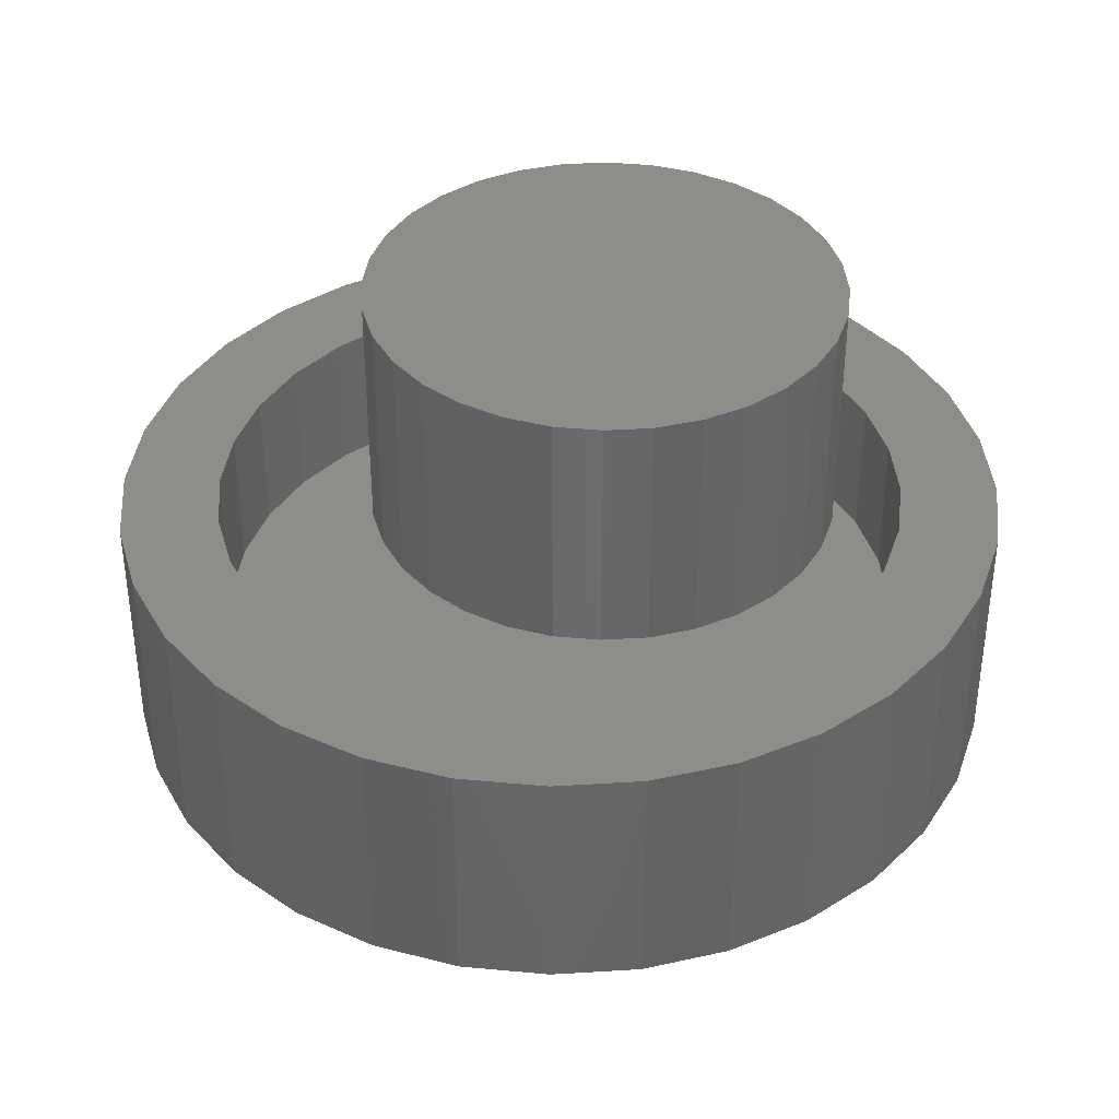
<metadata>
{"format":"stl","ext":"stl","renderer":"f3d","projection":"perspective","resolution":1024,"background":"white","views":[{"elev":38.7,"azim":-167.6,"up":"+Z"}]}
</metadata>
<code>
# stl→obj: 384 verts, 752 faces
v -0.01358 0.03457 0.01562
v -0.00656 0.0367 0.01562
v 0.0007401 0.03742 0.01562
v 0.00804 0.0367 0.01562
v 0.01506 0.03457 0.01562
v -0.02005 0.03111 0.01562
v 0.02153 0.03111 0.01562
v -0.02572 0.02646 0.01562
v 0.0272 0.02646 0.01562
v -0.03037 0.02079 0.01562
v 0.03185 0.02079 0.01562
v -0.03383 0.01432 0.01562
v 0.03531 0.01432 0.01562
v -0.03596 0.0073 0.01562
v 0.03744 0.0073 0.01562
v 0.03531 -0.01432 0.01562
v -0.03383 -0.01432 0.01562
v 0.03744 -0.0073 0.01562
v -0.03037 -0.02079 0.01562
v 0.03185 -0.02079 0.01562
v -0.02572 -0.02646 0.01562
v 0.0272 -0.02646 0.01562
v -0.02005 -0.03111 0.01562
v 0.02153 -0.03111 0.01562
v -0.01358 -0.03457 0.01562
v 0.01506 -0.03457 0.01562
v -0.00656 -0.0367 0.01562
v 0.0007401 -0.03742 0.01562
v 0.00804 -0.0367 0.01562
v -0.03596 -0.0073 0.01562
v -0.03668 4.582e-18 0.01562
v 0.03816 -9.164e-18 0.01562
v -0.03153 0.05901 0.01562
v -0.04229 0.05018 0.01562
v -0.002903 0.05428 0.01562
v -0.01329 0.05113 0.01562
v -0.02285 0.04602 0.01562
v -0.05111 0.03943 0.01562
v -0.03124 0.03914 0.01562
v -0.03812 0.03075 0.01562
v -0.05767 0.02716 0.01562
v -0.04324 0.02118 0.01562
v -0.06171 0.01385 0.01562
v -0.04639 0.0108 0.01562
v -0.04324 -0.02118 0.01562
v -0.04639 -0.0108 0.01562
v -0.06171 -0.01385 0.01562
v -0.05767 -0.02716 0.01562
v -0.03812 -0.03075 0.01562
v -0.05111 -0.03943 0.01562
v -0.03124 -0.03914 0.01562
v -0.02285 -0.04602 0.01562
v -0.04229 -0.05018 0.01562
v -0.01329 -0.05113 0.01562
v 0.04732 0.05901 0.01562
v 0.01869 0.05428 0.01562
v 0.02907 0.05113 0.01562
v 0.05808 0.05018 0.01562
v 0.03864 0.04602 0.01562
v 0.04703 0.03914 0.01562
v 0.0669 0.03943 0.01562
v 0.05391 0.03075 0.01562
v 0.07346 0.02716 0.01562
v 0.05903 0.02118 0.01562
v 0.0775 0.01385 0.01562
v 0.06218 0.0108 0.01562
v 0.06324 0 0.01562
v 0.0775 -0.01385 0.01562
v 0.06218 -0.0108 0.01562
v 0.05903 -0.02118 0.01562
v 0.07346 -0.02716 0.01562
v 0.05391 -0.03075 0.01562
v 0.0669 -0.03943 0.01562
v 0.04703 -0.03914 0.01562
v 0.03864 -0.04602 0.01562
v 0.05808 -0.05018 0.01562
v 0.02907 -0.05113 0.01562
v 0.01869 -0.05428 0.01562
v 0.04732 -0.05901 0.01562
v 0.07887 0 0.01562
v -0.06308 -2.283e-17 0.01562
v -0.04745 6.778e-18 0.01562
v -0.03153 -0.05901 0.01562
v -0.01926 -0.06557 0.01562
v 0.007895 -0.05535 0.01562
v -0.002903 -0.05428 0.01562
v 0.007895 0.05535 0.01562
v 0.03505 0.06557 0.01562
v 0.02174 0.06961 0.01562
v 0.007895 0.07097 0.01562
v -0.005951 0.06961 0.01562
v -0.01926 0.06557 0.01562
v -0.005951 -0.06961 0.01562
v 0.007895 -0.07097 0.01562
v 0.02174 -0.06961 0.01562
v 0.03505 -0.06557 0.01562
v 0.03816 0 0.05469
v 0.03744 -0.0073 0.05469
v 0.03531 -0.01432 0.05469
v 0.03185 -0.02079 0.05469
v 0.0272 -0.02646 0.05469
v 0.02153 -0.03111 0.05469
v 0.01506 -0.03457 0.05469
v 0.00804 -0.0367 0.05469
v 0.0007401 -0.03742 0.05469
v -0.00656 -0.0367 0.05469
v -0.01358 -0.03457 0.05469
v -0.02005 -0.03111 0.05469
v -0.02572 -0.02646 0.05469
v -0.03037 -0.02079 0.05469
v -0.03383 -0.01432 0.05469
v -0.03596 -0.0073 0.05469
v -0.03668 4.582e-18 0.05469
v -0.03596 0.0073 0.05469
v -0.03383 0.01432 0.05469
v -0.03037 0.02079 0.05469
v -0.02572 0.02646 0.05469
v -0.02005 0.03111 0.05469
v -0.01358 0.03457 0.05469
v -0.00656 0.0367 0.05469
v 0.0007401 0.03742 0.05469
v 0.00804 0.0367 0.05469
v 0.01506 0.03457 0.05469
v 0.02153 0.03111 0.05469
v 0.0272 0.02646 0.05469
v 0.03185 0.02079 0.05469
v 0.03531 0.01432 0.05469
v 0.03744 0.0073 0.05469
v 0.007895 -0.05535 -0.007812
v 0.01869 -0.05428 -0.007812
v 0.02907 -0.05113 -0.007812
v 0.03864 -0.04602 -0.007812
v 0.04703 -0.03914 -0.007812
v 0.05391 -0.03075 -0.007812
v 0.05903 -0.02118 -0.007812
v 0.06218 -0.0108 -0.007812
v 0.06324 -1.356e-17 -0.007812
v -0.002903 -0.05428 -0.007812
v -0.01329 -0.05113 -0.007812
v -0.02285 -0.04602 -0.007812
v -0.03124 -0.03914 -0.007812
v -0.03812 -0.03075 -0.007812
v -0.04324 -0.02118 -0.007812
v -0.04639 -0.0108 -0.007812
v -0.04745 6.778e-18 -0.007812
v 0.007895 0.05535 -0.007812
v -0.002903 0.05428 -0.007812
v -0.01329 0.05113 -0.007812
v -0.02285 0.04602 -0.007812
v -0.03124 0.03914 -0.007812
v -0.03812 0.03075 -0.007812
v -0.04324 0.02118 -0.007812
v -0.04639 0.0108 -0.007812
v 0.01869 0.05428 -0.007812
v 0.02907 0.05113 -0.007812
v 0.03864 0.04602 -0.007812
v 0.04703 0.03914 -0.007812
v 0.05391 0.03075 -0.007812
v 0.05903 0.02118 -0.007812
v 0.06218 0.0108 -0.007812
v -0.02572 0.02646 -0.02344
v -0.05767 0.02716 -0.02344
v -0.02005 0.03111 -0.02344
v -0.03037 0.02079 -0.02344
v -0.06171 0.01385 -0.02344
v -0.03383 0.01432 -0.02344
v -0.03596 0.0073 -0.02344
v -0.03383 -0.01432 -0.02344
v -0.06171 -0.01385 -0.02344
v -0.03596 -0.0073 -0.02344
v -0.05767 -0.02716 -0.02344
v -0.03037 -0.02079 -0.02344
v -0.02572 -0.02646 -0.02344
v -0.02005 -0.03111 -0.02344
v 0.03185 0.02079 -0.02344
v 0.0272 0.02646 -0.02344
v 0.07346 0.02716 -0.02344
v 0.03531 0.01432 -0.02344
v 0.0775 0.01385 -0.02344
v 0.03744 0.0073 -0.02344
v 0.03816 0 -0.02344
v 0.03531 -0.01432 -0.02344
v 0.03744 -0.0073 -0.02344
v 0.0775 -0.01385 -0.02344
v 0.03185 -0.02079 -0.02344
v 0.07346 -0.02716 -0.02344
v 0.0272 -0.02646 -0.02344
v 0.02153 -0.03111 -0.02344
v -0.06308 -2.283e-17 -0.02344
v -0.03668 4.582e-18 -0.02344
v 0.07887 4.565e-17 -0.02344
v 0.0007401 0.03742 -0.02344
v -0.05111 0.03943 -0.02344
v -0.04229 0.05018 -0.02344
v -0.03153 0.05901 -0.02344
v -0.01926 0.06557 -0.02344
v -0.005951 0.06961 -0.02344
v 0.007895 0.07097 -0.02344
v 0.02174 0.06961 -0.02344
v 0.03505 0.06557 -0.02344
v 0.04732 0.05901 -0.02344
v 0.05808 0.05018 -0.02344
v 0.0669 0.03943 -0.02344
v -0.00656 0.0367 -0.02344
v -0.01358 0.03457 -0.02344
v -0.05111 -0.03943 -0.02344
v -0.01358 -0.03457 -0.02344
v -0.00656 -0.0367 -0.02344
v 0.0007401 -0.03742 -0.02344
v -0.04229 -0.05018 -0.02344
v 0.0669 -0.03943 -0.02344
v 0.05808 -0.05018 -0.02344
v 0.04732 -0.05901 -0.02344
v 0.03505 -0.06557 -0.02344
v 0.02174 -0.06961 -0.02344
v 0.007895 -0.07097 -0.02344
v -0.005951 -0.06961 -0.02344
v -0.01926 -0.06557 -0.02344
v -0.03153 -0.05901 -0.02344
v 0.02153 0.03111 -0.02344
v 0.01506 0.03457 -0.02344
v 0.00804 0.0367 -0.02344
v 0.00804 -0.0367 -0.02344
v 0.01506 -0.03457 -0.02344
v -0.03668 4.582e-18 -0.05469
v -0.03596 0.0073 -0.05469
v -0.03383 0.01432 -0.05469
v -0.03037 0.02079 -0.05469
v -0.02572 0.02646 -0.05469
v -0.02005 0.03111 -0.05469
v -0.01358 0.03457 -0.05469
v -0.00656 0.0367 -0.05469
v 0.0007401 0.03742 -0.05469
v 0.00804 0.0367 -0.05469
v 0.01506 0.03457 -0.05469
v 0.02153 0.03111 -0.05469
v 0.0272 0.02646 -0.05469
v 0.03185 0.02079 -0.05469
v 0.03531 0.01432 -0.05469
v 0.03744 0.0073 -0.05469
v 0.03816 0 -0.05469
v 0.03744 -0.0073 -0.05469
v 0.03531 -0.01432 -0.05469
v 0.03185 -0.02079 -0.05469
v 0.0272 -0.02646 -0.05469
v 0.02153 -0.03111 -0.05469
v 0.01506 -0.03457 -0.05469
v 0.00804 -0.0367 -0.05469
v 0.0007401 -0.03742 -0.05469
v -0.00656 -0.0367 -0.05469
v -0.01358 -0.03457 -0.05469
v -0.02005 -0.03111 -0.05469
v -0.02572 -0.02646 -0.05469
v -0.03037 -0.02079 -0.05469
v -0.03383 -0.01432 -0.05469
v -0.03596 -0.0073 -0.05469
v 0.0007401 0.02179 -0.03906
v -0.003511 0.02137 -0.03906
v -0.0076 0.02013 -0.03906
v 0.004992 0.02137 -0.03906
v 0.00908 0.02013 -0.03906
v -0.01137 0.01812 -0.03906
v 0.01285 0.01812 -0.03906
v -0.01467 0.01541 -0.03906
v 0.01615 0.01541 -0.03906
v -0.01738 0.01211 -0.03906
v 0.01886 0.01211 -0.03906
v -0.01939 0.00834 -0.03906
v 0.02087 0.00834 -0.03906
v -0.02063 0.004252 -0.03906
v 0.02211 0.004252 -0.03906
v 0.02211 -0.004252 -0.03906
v -0.01939 -0.00834 -0.03906
v 0.02087 -0.00834 -0.03906
v -0.01738 -0.01211 -0.03906
v 0.01886 -0.01211 -0.03906
v -0.01467 -0.01541 -0.03906
v 0.01615 -0.01541 -0.03906
v -0.01137 -0.01812 -0.03906
v 0.01285 -0.01812 -0.03906
v -0.0076 -0.02013 -0.03906
v 0.00908 -0.02013 -0.03906
v -0.003511 -0.02137 -0.03906
v 0.0007401 -0.02179 -0.03906
v 0.004992 -0.02137 -0.03906
v 0.02253 0 -0.03906
v -0.02105 1.235e-17 -0.03906
v -0.02063 -0.004252 -0.03906
v 0.004992 -0.02137 -0.03125
v 0.00908 -0.02013 -0.03125
v 0.01285 -0.01812 -0.03125
v 0.01615 -0.01541 -0.03125
v 0.01886 -0.01211 -0.03125
v 0.02087 -0.00834 -0.03125
v 0.02211 -0.004252 -0.03125
v 0.02253 0 -0.03125
v 0.0007401 -0.02179 -0.03125
v -0.003511 -0.02137 -0.03125
v -0.0076 -0.02013 -0.03125
v -0.01137 -0.01812 -0.03125
v -0.01467 -0.01541 -0.03125
v -0.01738 -0.01211 -0.03125
v -0.01939 -0.00834 -0.03125
v -0.02063 -0.004252 -0.03125
v -0.02105 1.235e-17 -0.03125
v -0.003511 0.02137 -0.03125
v -0.0076 0.02013 -0.03125
v -0.01137 0.01812 -0.03125
v -0.01467 0.01541 -0.03125
v -0.01738 0.01211 -0.03125
v -0.01939 0.00834 -0.03125
v -0.02063 0.004252 -0.03125
v 0.0007401 0.02179 -0.03125
v 0.004992 0.02137 -0.03125
v 0.00908 0.02013 -0.03125
v 0.01285 0.01812 -0.03125
v 0.01615 0.01541 -0.03125
v 0.01886 0.01211 -0.03125
v 0.02087 0.00834 -0.03125
v 0.02211 0.004252 -0.03125
v -0.0076 0.02013 0.03906
v -0.003511 0.02137 0.03906
v 0.0007401 0.02179 0.03906
v 0.004992 0.02137 0.03906
v 0.00908 0.02013 0.03906
v -0.01137 0.01812 0.03906
v 0.01285 0.01812 0.03906
v -0.01467 0.01541 0.03906
v 0.01615 0.01541 0.03906
v -0.01738 0.01211 0.03906
v 0.01886 0.01211 0.03906
v -0.01939 0.00834 0.03906
v 0.02087 0.00834 0.03906
v -0.02063 0.004252 0.03906
v 0.02211 0.004252 0.03906
v 0.02087 -0.00834 0.03906
v -0.01939 -0.00834 0.03906
v 0.02211 -0.004252 0.03906
v -0.01738 -0.01211 0.03906
v 0.01886 -0.01211 0.03906
v -0.01467 -0.01541 0.03906
v 0.01615 -0.01541 0.03906
v -0.01137 -0.01812 0.03906
v 0.01285 -0.01812 0.03906
v -0.0076 -0.02013 0.03906
v 0.00908 -0.02013 0.03906
v -0.003511 -0.02137 0.03906
v 0.0007401 -0.02179 0.03906
v 0.004992 -0.02137 0.03906
v -0.02063 -0.004252 0.03906
v -0.02105 1.235e-17 0.03906
v 0.02253 0 0.03906
v 0.0007401 -0.02179 0.03125
v 0.004992 -0.02137 0.03125
v 0.00908 -0.02013 0.03125
v 0.01285 -0.01812 0.03125
v 0.01615 -0.01541 0.03125
v 0.01886 -0.01211 0.03125
v 0.02087 -0.00834 0.03125
v 0.02211 -0.004252 0.03125
v 0.02253 0 0.03125
v -0.003511 -0.02137 0.03125
v -0.0076 -0.02013 0.03125
v -0.01137 -0.01812 0.03125
v -0.01467 -0.01541 0.03125
v -0.01738 -0.01211 0.03125
v -0.01939 -0.00834 0.03125
v -0.02063 -0.004252 0.03125
v -0.02105 1.235e-17 0.03125
v 0.0007401 0.02179 0.03125
v -0.003511 0.02137 0.03125
v -0.0076 0.02013 0.03125
v -0.01137 0.01812 0.03125
v -0.01467 0.01541 0.03125
v -0.01738 0.01211 0.03125
v -0.01939 0.00834 0.03125
v -0.02063 0.004252 0.03125
v 0.004992 0.02137 0.03125
v 0.00908 0.02013 0.03125
v 0.01285 0.01812 0.03125
v 0.01615 0.01541 0.03125
v 0.01886 0.01211 0.03125
v 0.02087 0.00834 0.03125
v 0.02211 0.004252 0.03125
f 1 2 3
f 1 3 4
f 5 1 4
f 6 1 5
f 7 6 5
f 8 6 7
f 9 8 7
f 10 8 9
f 11 10 9
f 12 10 11
f 13 12 11
f 14 12 13
f 15 14 13
f 16 17 18
f 19 17 16
f 20 19 16
f 21 19 20
f 22 21 20
f 23 21 22
f 24 23 22
f 25 23 24
f 26 25 24
f 27 25 26
f 28 27 26
f 29 28 26
f 17 30 18
f 18 30 31
f 18 31 32
f 32 31 14
f 32 14 15
f 33 34 35
f 35 34 36
f 37 36 34
f 34 38 37
f 37 38 39
f 40 39 38
f 38 41 40
f 42 40 41
f 41 43 42
f 42 43 44
f 45 46 47
f 47 48 45
f 45 48 49
f 49 48 50
f 49 50 51
f 52 51 50
f 50 53 52
f 52 53 54
f 55 56 57
f 55 57 58
f 58 57 59
f 58 59 60
f 58 60 61
f 61 60 62
f 61 62 63
f 63 62 64
f 63 64 65
f 64 66 65
f 67 65 66
f 68 69 70
f 68 70 71
f 70 72 71
f 73 71 72
f 73 72 74
f 73 74 75
f 73 75 76
f 76 75 77
f 76 77 78
f 76 78 79
f 80 65 67
f 80 67 69
f 80 69 68
f 81 47 46
f 81 46 82
f 81 82 44
f 81 44 43
f 83 84 85
f 83 85 86
f 83 86 54
f 83 54 53
f 87 56 55
f 87 55 88
f 87 88 89
f 87 89 90
f 87 90 91
f 87 91 92
f 87 92 33
f 87 33 35
f 85 84 93
f 85 93 94
f 85 94 95
f 85 95 96
f 85 96 79
f 85 79 78
f 32 97 18
f 18 97 98
f 18 98 16
f 16 98 99
f 16 99 20
f 20 99 100
f 20 100 22
f 22 100 101
f 22 101 24
f 24 101 102
f 24 102 26
f 26 102 103
f 26 103 29
f 29 103 104
f 29 104 28
f 28 104 105
f 28 105 27
f 27 105 106
f 27 106 25
f 25 106 107
f 25 107 23
f 23 107 108
f 23 108 21
f 21 108 109
f 21 109 19
f 19 109 110
f 19 110 17
f 17 110 111
f 17 111 30
f 30 111 112
f 30 112 31
f 31 112 113
f 31 113 14
f 14 113 114
f 14 114 12
f 12 114 115
f 12 115 10
f 10 115 116
f 10 116 8
f 8 116 117
f 8 117 6
f 6 117 118
f 6 118 1
f 1 118 119
f 1 119 2
f 2 119 120
f 2 120 3
f 3 120 121
f 3 121 4
f 4 121 122
f 4 122 5
f 5 122 123
f 5 123 7
f 7 123 124
f 7 124 9
f 9 124 125
f 9 125 11
f 11 125 126
f 11 126 13
f 13 126 127
f 13 127 15
f 15 127 128
f 15 128 32
f 32 128 97
f 129 78 130
f 130 78 77
f 130 77 131
f 131 77 75
f 131 75 132
f 132 75 74
f 132 74 133
f 133 74 72
f 133 72 134
f 134 72 70
f 134 70 135
f 135 70 69
f 135 69 136
f 136 69 67
f 136 67 137
f 78 129 85
f 85 129 138
f 85 138 86
f 86 138 139
f 86 139 54
f 54 139 140
f 54 140 52
f 52 140 141
f 52 141 51
f 51 141 142
f 51 142 49
f 49 142 143
f 49 143 45
f 45 143 144
f 45 144 46
f 46 144 145
f 46 145 82
f 146 35 147
f 147 35 36
f 147 36 148
f 148 36 37
f 148 37 149
f 149 37 39
f 149 39 150
f 150 39 40
f 150 40 151
f 151 40 42
f 151 42 152
f 152 42 44
f 152 44 153
f 153 44 82
f 153 82 145
f 35 146 87
f 87 146 154
f 87 154 56
f 56 154 155
f 56 155 57
f 57 155 156
f 57 156 59
f 59 156 157
f 59 157 60
f 60 157 158
f 60 158 62
f 62 158 159
f 62 159 64
f 64 159 160
f 64 160 66
f 66 160 137
f 66 137 67
f 161 162 163
f 162 161 164
f 164 165 162
f 166 165 164
f 165 166 167
f 168 169 170
f 171 169 168
f 171 168 172
f 173 171 172
f 171 173 174
f 175 176 177
f 178 175 177
f 179 178 177
f 180 178 179
f 180 179 181
f 182 183 184
f 185 182 184
f 186 185 184
f 187 185 186
f 188 187 186
f 189 165 167
f 189 167 190
f 189 190 170
f 189 170 169
f 191 184 183
f 191 183 181
f 191 181 179
f 192 193 194
f 192 194 195
f 192 195 196
f 192 196 197
f 192 197 198
f 192 198 199
f 192 199 200
f 192 200 201
f 192 201 202
f 192 202 203
f 193 192 204
f 193 204 205
f 193 205 163
f 193 163 162
f 206 171 174
f 206 174 207
f 206 207 208
f 206 208 209
f 206 209 210
f 209 211 212
f 209 212 213
f 209 213 214
f 209 214 215
f 209 215 216
f 209 216 217
f 209 217 218
f 209 218 219
f 209 219 210
f 203 177 176
f 203 176 220
f 203 220 221
f 203 221 222
f 203 222 192
f 211 209 223
f 211 223 224
f 211 224 188
f 211 188 186
f 225 190 226
f 226 190 167
f 226 167 227
f 227 167 166
f 227 166 228
f 228 166 164
f 228 164 229
f 229 164 161
f 229 161 230
f 230 161 163
f 230 163 231
f 231 163 205
f 231 205 232
f 232 205 204
f 232 204 233
f 233 204 192
f 233 192 234
f 234 192 222
f 234 222 235
f 235 222 221
f 235 221 236
f 236 221 220
f 236 220 237
f 237 220 176
f 237 176 238
f 238 176 175
f 238 175 239
f 239 175 178
f 239 178 240
f 240 178 180
f 240 180 241
f 241 180 181
f 241 181 242
f 242 181 183
f 242 183 243
f 243 183 182
f 243 182 244
f 244 182 185
f 244 185 245
f 245 185 187
f 245 187 246
f 246 187 188
f 246 188 247
f 247 188 224
f 247 224 248
f 248 224 223
f 248 223 249
f 249 223 209
f 249 209 250
f 250 209 208
f 250 208 251
f 251 208 207
f 251 207 252
f 252 207 174
f 252 174 253
f 253 174 173
f 253 173 254
f 254 173 172
f 254 172 255
f 255 172 168
f 255 168 256
f 256 168 170
f 256 170 225
f 225 170 190
f 191 80 184
f 184 80 68
f 184 68 186
f 186 68 71
f 186 71 211
f 211 71 73
f 211 73 212
f 212 73 76
f 212 76 213
f 213 76 79
f 213 79 214
f 214 79 96
f 214 96 215
f 215 96 95
f 215 95 216
f 216 95 94
f 216 94 217
f 217 94 93
f 217 93 218
f 218 93 84
f 218 84 219
f 219 84 83
f 219 83 210
f 210 83 53
f 210 53 206
f 206 53 50
f 206 50 171
f 171 50 48
f 171 48 169
f 169 48 47
f 169 47 189
f 189 47 81
f 189 81 165
f 165 81 43
f 165 43 162
f 162 43 41
f 162 41 193
f 193 41 38
f 193 38 194
f 194 38 34
f 194 34 195
f 195 34 33
f 195 33 196
f 196 33 92
f 196 92 197
f 197 92 91
f 197 91 198
f 198 91 90
f 198 90 199
f 199 90 89
f 199 89 200
f 200 89 88
f 200 88 201
f 201 88 55
f 201 55 202
f 202 55 58
f 202 58 203
f 203 58 61
f 203 61 177
f 177 61 63
f 177 63 179
f 179 63 65
f 179 65 191
f 191 65 80
f 231 232 233
f 231 233 234
f 235 231 234
f 230 231 235
f 236 230 235
f 229 230 236
f 237 229 236
f 228 229 237
f 238 228 237
f 227 228 238
f 239 227 238
f 226 227 239
f 240 226 239
f 243 255 242
f 254 255 243
f 244 254 243
f 253 254 244
f 245 253 244
f 252 253 245
f 246 252 245
f 251 252 246
f 247 251 246
f 250 251 247
f 249 250 247
f 248 249 247
f 255 256 242
f 242 256 225
f 242 225 241
f 241 225 226
f 241 226 240
f 121 120 119
f 122 121 119
f 122 119 123
f 123 119 118
f 123 118 124
f 124 118 117
f 124 117 125
f 125 117 116
f 125 116 126
f 126 116 115
f 126 115 127
f 127 115 114
f 127 114 128
f 98 111 99
f 99 111 110
f 99 110 100
f 100 110 109
f 100 109 101
f 101 109 108
f 101 108 102
f 102 108 107
f 102 107 103
f 103 107 106
f 103 106 105
f 103 105 104
f 128 114 97
f 97 114 113
f 97 113 98
f 98 113 112
f 98 112 111
f 147 154 146
f 154 147 148
f 154 148 155
f 155 148 149
f 155 149 156
f 156 149 150
f 156 150 157
f 157 150 151
f 157 151 158
f 158 151 152
f 158 152 159
f 135 142 134
f 134 142 141
f 134 141 133
f 133 141 140
f 133 140 132
f 132 140 139
f 132 139 131
f 131 139 138
f 131 138 130
f 130 138 129
f 159 152 160
f 160 152 153
f 160 153 137
f 137 153 145
f 137 145 136
f 136 145 144
f 136 144 135
f 135 144 143
f 135 143 142
f 257 258 259
f 260 257 259
f 260 259 261
f 261 259 262
f 261 262 263
f 263 262 264
f 263 264 265
f 265 264 266
f 265 266 267
f 267 266 268
f 267 268 269
f 269 268 270
f 269 270 271
f 272 273 274
f 274 273 275
f 274 275 276
f 276 275 277
f 276 277 278
f 278 277 279
f 278 279 280
f 280 279 281
f 280 281 282
f 282 281 283
f 282 283 284
f 282 284 285
f 271 270 286
f 286 270 287
f 286 287 272
f 272 287 288
f 272 288 273
f 284 289 285
f 285 289 290
f 285 290 282
f 282 290 291
f 282 291 280
f 280 291 292
f 280 292 278
f 278 292 293
f 278 293 276
f 276 293 294
f 276 294 274
f 274 294 295
f 274 295 272
f 272 295 296
f 272 296 286
f 289 284 297
f 297 284 283
f 297 283 298
f 298 283 281
f 298 281 299
f 299 281 279
f 299 279 300
f 300 279 277
f 300 277 301
f 301 277 275
f 301 275 302
f 302 275 273
f 302 273 303
f 303 273 288
f 303 288 304
f 304 288 287
f 304 287 305
f 257 306 258
f 258 306 307
f 258 307 259
f 259 307 308
f 259 308 262
f 262 308 309
f 262 309 264
f 264 309 310
f 264 310 266
f 266 310 311
f 266 311 268
f 268 311 312
f 268 312 270
f 270 312 305
f 270 305 287
f 306 257 313
f 313 257 260
f 313 260 314
f 314 260 261
f 314 261 315
f 315 261 263
f 315 263 316
f 316 263 265
f 316 265 317
f 317 265 267
f 317 267 318
f 318 267 269
f 318 269 319
f 319 269 271
f 319 271 320
f 320 271 286
f 320 286 296
f 307 306 313
f 307 313 314
f 315 307 314
f 308 307 315
f 316 308 315
f 309 308 316
f 317 309 316
f 310 309 317
f 318 310 317
f 311 310 318
f 319 311 318
f 312 311 319
f 320 312 319
f 294 303 295
f 302 303 294
f 293 302 294
f 301 302 293
f 292 301 293
f 300 301 292
f 291 300 292
f 299 300 291
f 290 299 291
f 298 299 290
f 297 298 290
f 289 297 290
f 303 304 295
f 295 304 305
f 295 305 296
f 296 305 312
f 296 312 320
f 321 322 323
f 321 323 324
f 325 321 324
f 326 321 325
f 327 326 325
f 328 326 327
f 329 328 327
f 330 328 329
f 331 330 329
f 332 330 331
f 333 332 331
f 334 332 333
f 335 334 333
f 336 337 338
f 339 337 336
f 340 339 336
f 341 339 340
f 342 341 340
f 343 341 342
f 344 343 342
f 345 343 344
f 346 345 344
f 347 345 346
f 348 347 346
f 349 348 346
f 337 350 338
f 338 350 351
f 338 351 352
f 352 351 334
f 352 334 335
f 353 349 354
f 354 349 346
f 354 346 355
f 355 346 344
f 355 344 356
f 356 344 342
f 356 342 357
f 357 342 340
f 357 340 358
f 358 340 336
f 358 336 359
f 359 336 338
f 359 338 360
f 360 338 352
f 360 352 361
f 349 353 348
f 348 353 362
f 348 362 347
f 347 362 363
f 347 363 345
f 345 363 364
f 345 364 343
f 343 364 365
f 343 365 341
f 341 365 366
f 341 366 339
f 339 366 367
f 339 367 337
f 337 367 368
f 337 368 350
f 350 368 369
f 350 369 351
f 370 322 371
f 371 322 321
f 371 321 372
f 372 321 326
f 372 326 373
f 373 326 328
f 373 328 374
f 374 328 330
f 374 330 375
f 375 330 332
f 375 332 376
f 376 332 334
f 376 334 377
f 377 334 351
f 377 351 369
f 322 370 323
f 323 370 378
f 323 378 324
f 324 378 379
f 324 379 325
f 325 379 380
f 325 380 327
f 327 380 381
f 327 381 329
f 329 381 382
f 329 382 331
f 331 382 383
f 331 383 333
f 333 383 384
f 333 384 335
f 335 384 361
f 335 361 352
f 370 371 372
f 378 370 372
f 378 372 379
f 379 372 373
f 379 373 380
f 380 373 374
f 380 374 381
f 381 374 375
f 381 375 382
f 382 375 376
f 382 376 383
f 383 376 377
f 383 377 384
f 360 367 359
f 359 367 366
f 359 366 358
f 358 366 365
f 358 365 357
f 357 365 364
f 357 364 356
f 356 364 363
f 356 363 355
f 355 363 362
f 355 362 353
f 355 353 354
f 384 377 361
f 361 377 369
f 361 369 360
f 360 369 368
f 360 368 367

</code>
